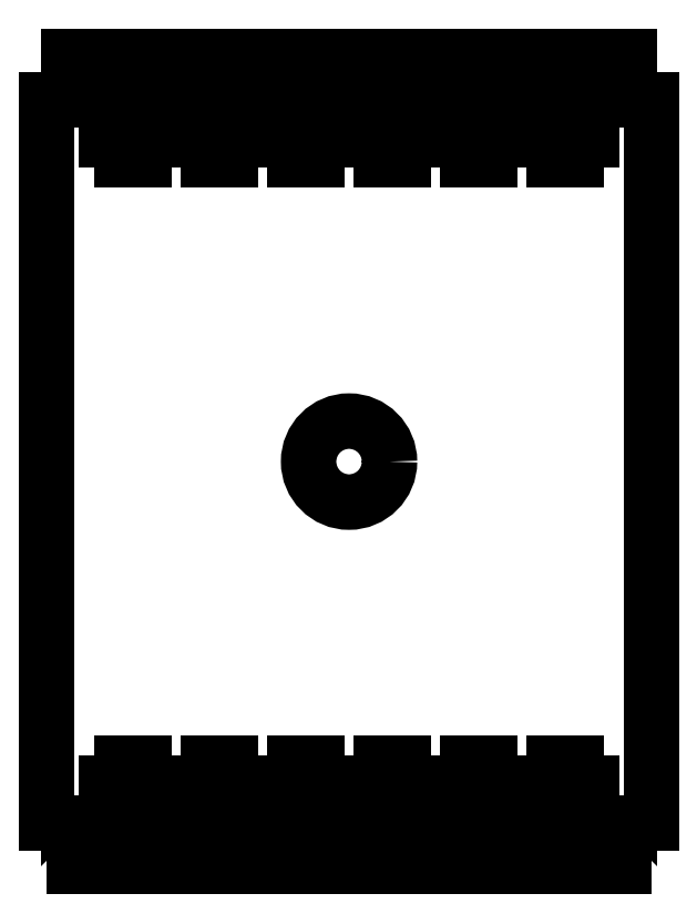
<metadata>
{"format":"dxf","ext":"dxf","renderer":"ezdxf+matplotlib","layout":"modelspace","background":"white","min_lineweight":24,"dpi":150}
</metadata>
<code>
0
SECTION
2
ENTITIES
0
POLYLINE
8
0
66
     1
10
0
20
0
30
0
70
     1
0
VERTEX
8
0
10
-3.062
20
-0.3594
30
0
0
VERTEX
8
0
10
-3.062
20
-0.25
30
0
0
VERTEX
8
0
10
-3.125
20
-0.25
30
0
0
VERTEX
8
0
10
-3.125
20
3e-16
30
0
0
VERTEX
8
0
10
-3.375
20
3e-16
30
0
0
VERTEX
8
0
10
-3.375
20
-0.25
30
0
0
VERTEX
8
0
10
-3.5
20
-0.25
30
0
0
VERTEX
8
0
10
-3.5
20
-4.438
30
0
0
VERTEX
8
0
10
-3.375
20
-4.438
30
0
0
VERTEX
8
0
10
-3.375
20
-4.688
30
0
0
VERTEX
8
0
10
-3.5
20
-4.688
30
0
0
VERTEX
8
0
10
-3.5
20
-4.688
30
0
0
VERTEX
8
0
10
7e-16
20
-4.688
30
0
0
VERTEX
8
0
10
1.6e-15
20
-4.688
30
0
0
VERTEX
8
0
10
-0.125
20
-4.688
30
0
0
VERTEX
8
0
10
-0.125
20
-4.438
30
0
0
VERTEX
8
0
10
1.5e-15
20
-4.438
30
0
0
VERTEX
8
0
10
2e-16
20
-0.25
30
0
0
VERTEX
8
0
10
-0.125
20
-0.25
30
0
0
VERTEX
8
0
10
-0.125
20
3e-16
30
0
0
VERTEX
8
0
10
-0.375
20
3e-16
30
0
0
VERTEX
8
0
10
-0.375
20
-0.25
30
0
0
VERTEX
8
0
10
-0.4375
20
-0.25
30
0
0
VERTEX
8
0
10
-0.4375
20
-0.3594
30
0
0
VERTEX
8
0
10
-0.3437
20
-0.3594
30
0
0
VERTEX
8
0
10
-0.3437
20
-0.4844
30
0
0
VERTEX
8
0
10
-0.4375
20
-0.4844
30
0
0
VERTEX
8
0
10
-0.4375
20
-0.6
30
0
0
VERTEX
8
0
10
-0.5625
20
-0.6
30
0
0
VERTEX
8
0
10
-0.5625
20
-0.4844
30
0
0
VERTEX
8
0
10
-0.6562
20
-0.4844
30
0
0
VERTEX
8
0
10
-0.6562
20
-0.3594
30
0
0
VERTEX
8
0
10
-0.5625
20
-0.3594
30
0
0
VERTEX
8
0
10
-0.5625
20
-0.25
30
0
0
VERTEX
8
0
10
-0.625
20
-0.25
30
0
0
VERTEX
8
0
10
-0.625
20
3e-16
30
0
0
VERTEX
8
0
10
-0.875
20
3e-16
30
0
0
VERTEX
8
0
10
-0.875
20
-0.25
30
0
0
VERTEX
8
0
10
-0.9375
20
-0.25
30
0
0
VERTEX
8
0
10
-0.9375
20
-0.3594
30
0
0
VERTEX
8
0
10
-0.8437
20
-0.3594
30
0
0
VERTEX
8
0
10
-0.8437
20
-0.4844
30
0
0
VERTEX
8
0
10
-0.9375
20
-0.4844
30
0
0
VERTEX
8
0
10
-0.9375
20
-0.6
30
0
0
VERTEX
8
0
10
-1.062
20
-0.6
30
0
0
VERTEX
8
0
10
-1.062
20
-0.4844
30
0
0
VERTEX
8
0
10
-1.156
20
-0.4844
30
0
0
VERTEX
8
0
10
-1.156
20
-0.3594
30
0
0
VERTEX
8
0
10
-1.062
20
-0.3594
30
0
0
VERTEX
8
0
10
-1.062
20
-0.25
30
0
0
VERTEX
8
0
10
-1.125
20
-0.25
30
0
0
VERTEX
8
0
10
-1.125
20
3e-16
30
0
0
VERTEX
8
0
10
-1.375
20
3e-16
30
0
0
VERTEX
8
0
10
-1.375
20
-0.25
30
0
0
VERTEX
8
0
10
-1.438
20
-0.25
30
0
0
VERTEX
8
0
10
-1.438
20
-0.3594
30
0
0
VERTEX
8
0
10
-1.344
20
-0.3594
30
0
0
VERTEX
8
0
10
-1.344
20
-0.4844
30
0
0
VERTEX
8
0
10
-1.438
20
-0.4844
30
0
0
VERTEX
8
0
10
-1.438
20
-0.6
30
0
0
VERTEX
8
0
10
-1.562
20
-0.6
30
0
0
VERTEX
8
0
10
-1.562
20
-0.4844
30
0
0
VERTEX
8
0
10
-1.656
20
-0.4844
30
0
0
VERTEX
8
0
10
-1.656
20
-0.3594
30
0
0
VERTEX
8
0
10
-1.562
20
-0.3594
30
0
0
VERTEX
8
0
10
-1.562
20
-0.25
30
0
0
VERTEX
8
0
10
-1.625
20
-0.25
30
0
0
VERTEX
8
0
10
-1.625
20
3e-16
30
0
0
VERTEX
8
0
10
-1.875
20
3e-16
30
0
0
VERTEX
8
0
10
-1.875
20
-0.25
30
0
0
VERTEX
8
0
10
-1.937
20
-0.25
30
0
0
VERTEX
8
0
10
-1.937
20
-0.3594
30
0
0
VERTEX
8
0
10
-1.844
20
-0.3594
30
0
0
VERTEX
8
0
10
-1.844
20
-0.4844
30
0
0
VERTEX
8
0
10
-1.937
20
-0.4844
30
0
0
VERTEX
8
0
10
-1.937
20
-0.6
30
0
0
VERTEX
8
0
10
-2.062
20
-0.6
30
0
0
VERTEX
8
0
10
-2.062
20
-0.4844
30
0
0
VERTEX
8
0
10
-2.156
20
-0.4844
30
0
0
VERTEX
8
0
10
-2.156
20
-0.3594
30
0
0
VERTEX
8
0
10
-2.062
20
-0.3594
30
0
0
VERTEX
8
0
10
-2.062
20
-0.25
30
0
0
VERTEX
8
0
10
-2.125
20
-0.25
30
0
0
VERTEX
8
0
10
-2.125
20
3e-16
30
0
0
VERTEX
8
0
10
-2.375
20
3e-16
30
0
0
VERTEX
8
0
10
-2.375
20
-0.25
30
0
0
VERTEX
8
0
10
-2.437
20
-0.25
30
0
0
VERTEX
8
0
10
-2.437
20
-0.3594
30
0
0
VERTEX
8
0
10
-2.344
20
-0.3594
30
0
0
VERTEX
8
0
10
-2.344
20
-0.4844
30
0
0
VERTEX
8
0
10
-2.438
20
-0.4844
30
0
0
VERTEX
8
0
10
-2.438
20
-0.6
30
0
0
VERTEX
8
0
10
-2.562
20
-0.6
30
0
0
VERTEX
8
0
10
-2.562
20
-0.4844
30
0
0
VERTEX
8
0
10
-2.656
20
-0.4844
30
0
0
VERTEX
8
0
10
-2.656
20
-0.3594
30
0
0
VERTEX
8
0
10
-2.562
20
-0.3594
30
0
0
VERTEX
8
0
10
-2.562
20
-0.25
30
0
0
VERTEX
8
0
10
-2.625
20
-0.25
30
0
0
VERTEX
8
0
10
-2.625
20
3e-16
30
0
0
VERTEX
8
0
10
-2.875
20
3e-16
30
0
0
VERTEX
8
0
10
-2.875
20
-0.25
30
0
0
VERTEX
8
0
10
-2.938
20
-0.25
30
0
0
VERTEX
8
0
10
-2.938
20
-0.3594
30
0
0
VERTEX
8
0
10
-2.844
20
-0.3594
30
0
0
VERTEX
8
0
10
-2.844
20
-0.4844
30
0
0
VERTEX
8
0
10
-2.938
20
-0.4844
30
0
0
VERTEX
8
0
10
-2.938
20
-0.6
30
0
0
VERTEX
8
0
10
-3.062
20
-0.6
30
0
0
VERTEX
8
0
10
-3.062
20
-0.4844
30
0
0
VERTEX
8
0
10
-3.156
20
-0.4844
30
0
0
VERTEX
8
0
10
-3.156
20
-0.3594
30
0
0
SEQEND
8
0
0
POLYLINE
8
0
66
     1
10
0
20
0
30
0
70
     1
0
VERTEX
8
0
10
-2.062
20
-4.438
30
0
0
VERTEX
8
0
10
-2.062
20
-4.328
30
0
0
VERTEX
8
0
10
-2.156
20
-4.328
30
0
0
VERTEX
8
0
10
-2.156
20
-4.203
30
0
0
VERTEX
8
0
10
-2.062
20
-4.203
30
0
0
VERTEX
8
0
10
-2.062
20
-4.088
30
0
0
VERTEX
8
0
10
-1.937
20
-4.088
30
0
0
VERTEX
8
0
10
-1.937
20
-4.203
30
0
0
VERTEX
8
0
10
-1.844
20
-4.203
30
0
0
VERTEX
8
0
10
-1.844
20
-4.328
30
0
0
VERTEX
8
0
10
-1.937
20
-4.328
30
0
0
VERTEX
8
0
10
-1.937
20
-4.438
30
0
0
VERTEX
8
0
10
-1.875
20
-4.438
30
0
0
VERTEX
8
0
10
-1.875
20
-4.688
30
0
0
VERTEX
8
0
10
-2.125
20
-4.688
30
0
0
VERTEX
8
0
10
-2.125
20
-4.438
30
0
0
SEQEND
8
0
0
POLYLINE
8
0
66
     1
10
0
20
0
30
0
70
     1
0
VERTEX
8
0
10
-2.562
20
-4.438
30
0
0
VERTEX
8
0
10
-2.562
20
-4.328
30
0
0
VERTEX
8
0
10
-2.656
20
-4.328
30
0
0
VERTEX
8
0
10
-2.656
20
-4.203
30
0
0
VERTEX
8
0
10
-2.562
20
-4.203
30
0
0
VERTEX
8
0
10
-2.562
20
-4.088
30
0
0
VERTEX
8
0
10
-2.437
20
-4.088
30
0
0
VERTEX
8
0
10
-2.437
20
-4.203
30
0
0
VERTEX
8
0
10
-2.344
20
-4.203
30
0
0
VERTEX
8
0
10
-2.344
20
-4.328
30
0
0
VERTEX
8
0
10
-2.437
20
-4.328
30
0
0
VERTEX
8
0
10
-2.437
20
-4.438
30
0
0
VERTEX
8
0
10
-2.375
20
-4.438
30
0
0
VERTEX
8
0
10
-2.375
20
-4.688
30
0
0
VERTEX
8
0
10
-2.625
20
-4.688
30
0
0
VERTEX
8
0
10
-2.625
20
-4.438
30
0
0
SEQEND
8
0
0
POLYLINE
8
0
66
     1
10
0
20
0
30
0
70
     1
0
VERTEX
8
0
10
-3.062
20
-4.438
30
0
0
VERTEX
8
0
10
-3.062
20
-4.328
30
0
0
VERTEX
8
0
10
-3.156
20
-4.328
30
0
0
VERTEX
8
0
10
-3.156
20
-4.203
30
0
0
VERTEX
8
0
10
-3.062
20
-4.203
30
0
0
VERTEX
8
0
10
-3.062
20
-4.088
30
0
0
VERTEX
8
0
10
-2.937
20
-4.088
30
0
0
VERTEX
8
0
10
-2.937
20
-4.203
30
0
0
VERTEX
8
0
10
-2.844
20
-4.203
30
0
0
VERTEX
8
0
10
-2.844
20
-4.328
30
0
0
VERTEX
8
0
10
-2.937
20
-4.328
30
0
0
VERTEX
8
0
10
-2.937
20
-4.438
30
0
0
VERTEX
8
0
10
-2.875
20
-4.438
30
0
0
VERTEX
8
0
10
-2.875
20
-4.688
30
0
0
VERTEX
8
0
10
-3.125
20
-4.688
30
0
0
VERTEX
8
0
10
-3.125
20
-4.438
30
0
0
SEQEND
8
0
0
POLYLINE
8
0
66
     1
10
0
20
0
30
0
70
     1
0
VERTEX
8
0
10
-1.562
20
-4.438
30
0
0
VERTEX
8
0
10
-1.562
20
-4.328
30
0
0
VERTEX
8
0
10
-1.656
20
-4.328
30
0
0
VERTEX
8
0
10
-1.656
20
-4.203
30
0
0
VERTEX
8
0
10
-1.562
20
-4.203
30
0
0
VERTEX
8
0
10
-1.562
20
-4.088
30
0
0
VERTEX
8
0
10
-1.437
20
-4.088
30
0
0
VERTEX
8
0
10
-1.437
20
-4.203
30
0
0
VERTEX
8
0
10
-1.344
20
-4.203
30
0
0
VERTEX
8
0
10
-1.344
20
-4.328
30
0
0
VERTEX
8
0
10
-1.437
20
-4.328
30
0
0
VERTEX
8
0
10
-1.437
20
-4.438
30
0
0
VERTEX
8
0
10
-1.375
20
-4.438
30
0
0
VERTEX
8
0
10
-1.375
20
-4.688
30
0
0
VERTEX
8
0
10
-1.625
20
-4.688
30
0
0
VERTEX
8
0
10
-1.625
20
-4.438
30
0
0
SEQEND
8
0
0
POLYLINE
8
0
66
     1
10
0
20
0
30
0
70
     1
0
VERTEX
8
0
10
-1.062
20
-4.438
30
0
0
VERTEX
8
0
10
-1.062
20
-4.328
30
0
0
VERTEX
8
0
10
-1.156
20
-4.328
30
0
0
VERTEX
8
0
10
-1.156
20
-4.203
30
0
0
VERTEX
8
0
10
-1.062
20
-4.203
30
0
0
VERTEX
8
0
10
-1.062
20
-4.088
30
0
0
VERTEX
8
0
10
-0.9375
20
-4.088
30
0
0
VERTEX
8
0
10
-0.9375
20
-4.203
30
0
0
VERTEX
8
0
10
-0.8437
20
-4.203
30
0
0
VERTEX
8
0
10
-0.8437
20
-4.328
30
0
0
VERTEX
8
0
10
-0.9375
20
-4.328
30
0
0
VERTEX
8
0
10
-0.9375
20
-4.438
30
0
0
VERTEX
8
0
10
-0.875
20
-4.438
30
0
0
VERTEX
8
0
10
-0.875
20
-4.688
30
0
0
VERTEX
8
0
10
-1.125
20
-4.688
30
0
0
VERTEX
8
0
10
-1.125
20
-4.438
30
0
0
SEQEND
8
0
0
POLYLINE
8
0
66
     1
10
0
20
0
30
0
70
     1
0
VERTEX
8
0
10
-0.5625
20
-4.438
30
0
0
VERTEX
8
0
10
-0.5625
20
-4.328
30
0
0
VERTEX
8
0
10
-0.6562
20
-4.328
30
0
0
VERTEX
8
0
10
-0.6562
20
-4.203
30
0
0
VERTEX
8
0
10
-0.5625
20
-4.203
30
0
0
VERTEX
8
0
10
-0.5625
20
-4.088
30
0
0
VERTEX
8
0
10
-0.4375
20
-4.088
30
0
0
VERTEX
8
0
10
-0.4375
20
-4.203
30
0
0
VERTEX
8
0
10
-0.3437
20
-4.203
30
0
0
VERTEX
8
0
10
-0.3437
20
-4.328
30
0
0
VERTEX
8
0
10
-0.4375
20
-4.328
30
0
0
VERTEX
8
0
10
-0.4375
20
-4.438
30
0
0
VERTEX
8
0
10
-0.375
20
-4.438
30
0
0
VERTEX
8
0
10
-0.375
20
-4.688
30
0
0
VERTEX
8
0
10
-0.625
20
-4.688
30
0
0
VERTEX
8
0
10
-0.625
20
-4.438
30
0
0
SEQEND
8
0
0
CIRCLE
8
0
10
-1.75
20
-2.344
30
0
40
0.2344
0
ENDSEC
0
EOF

</code>
